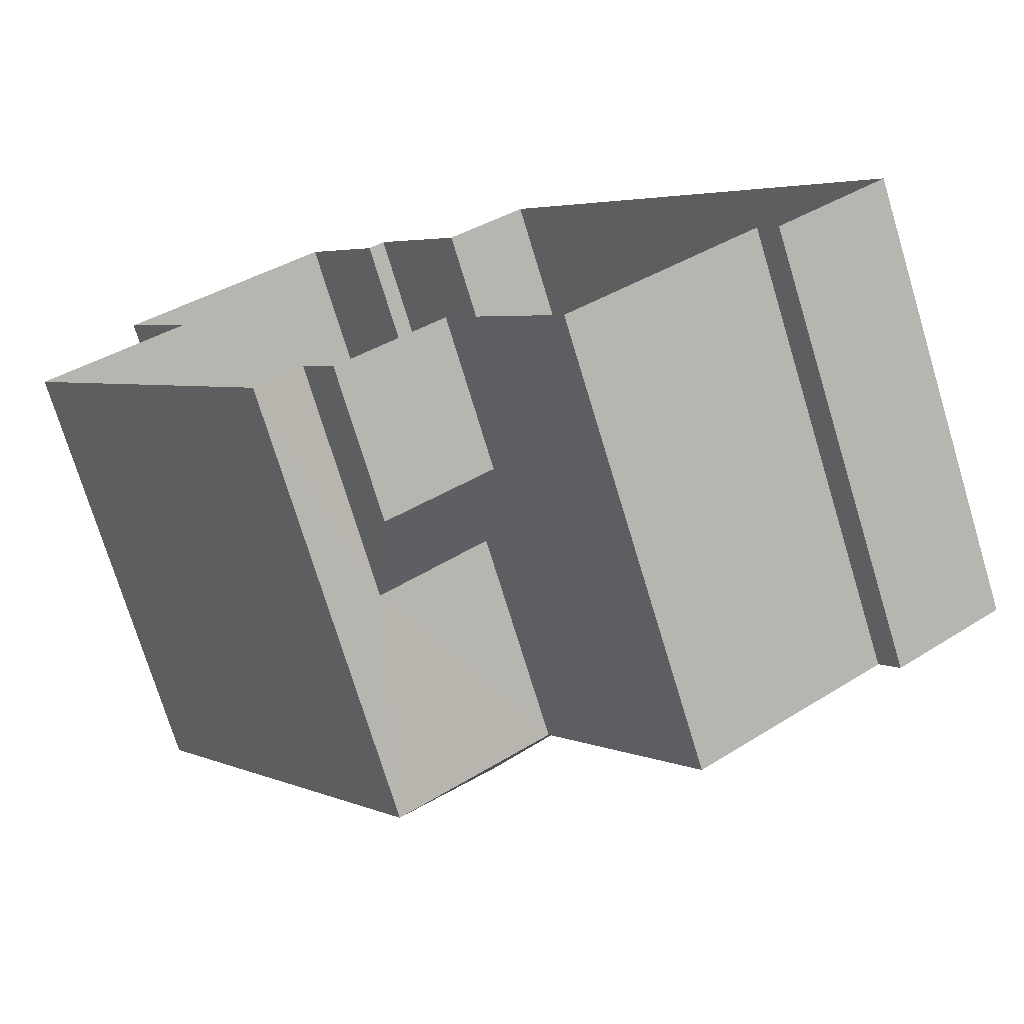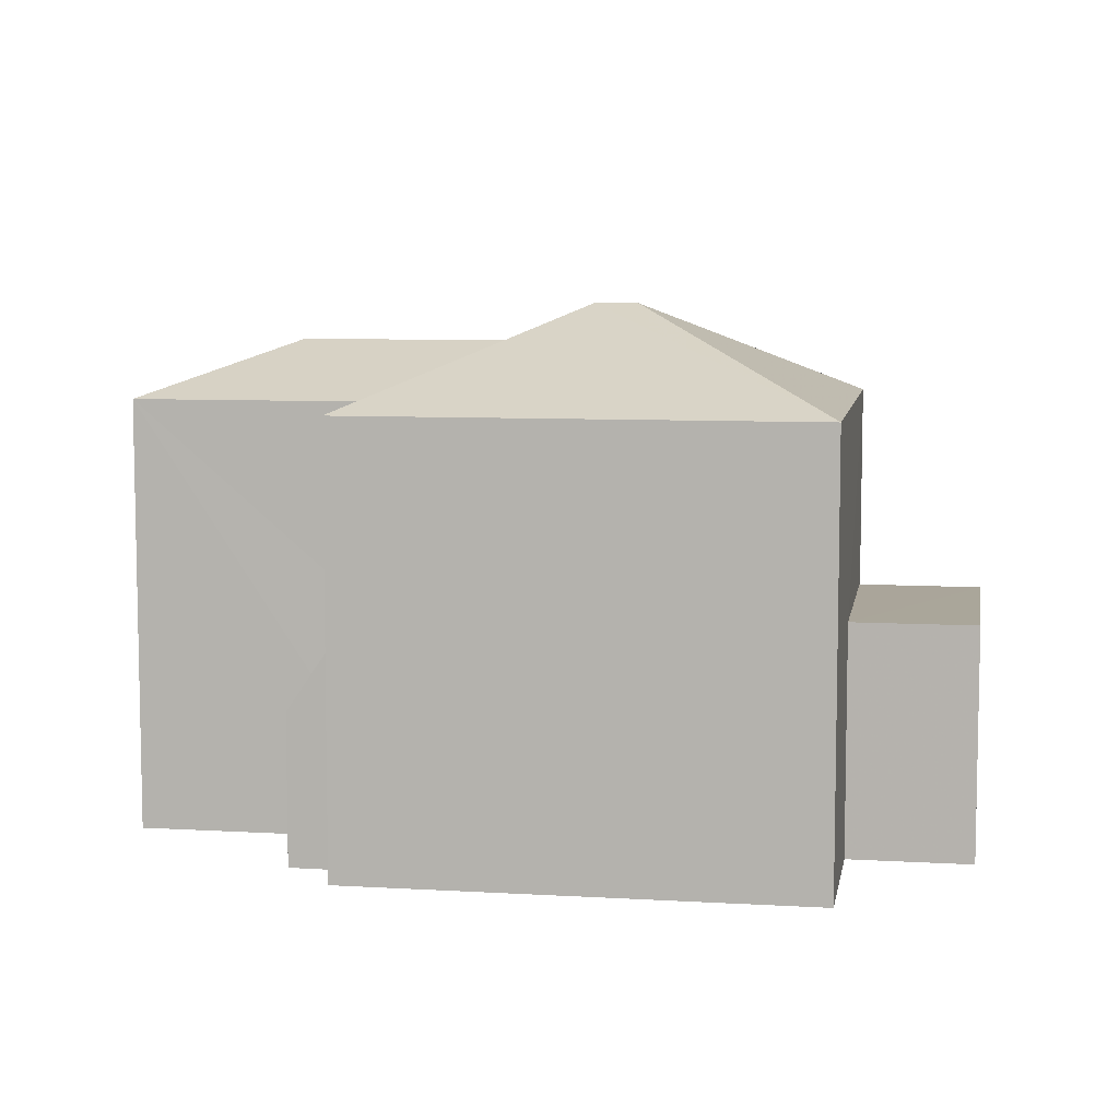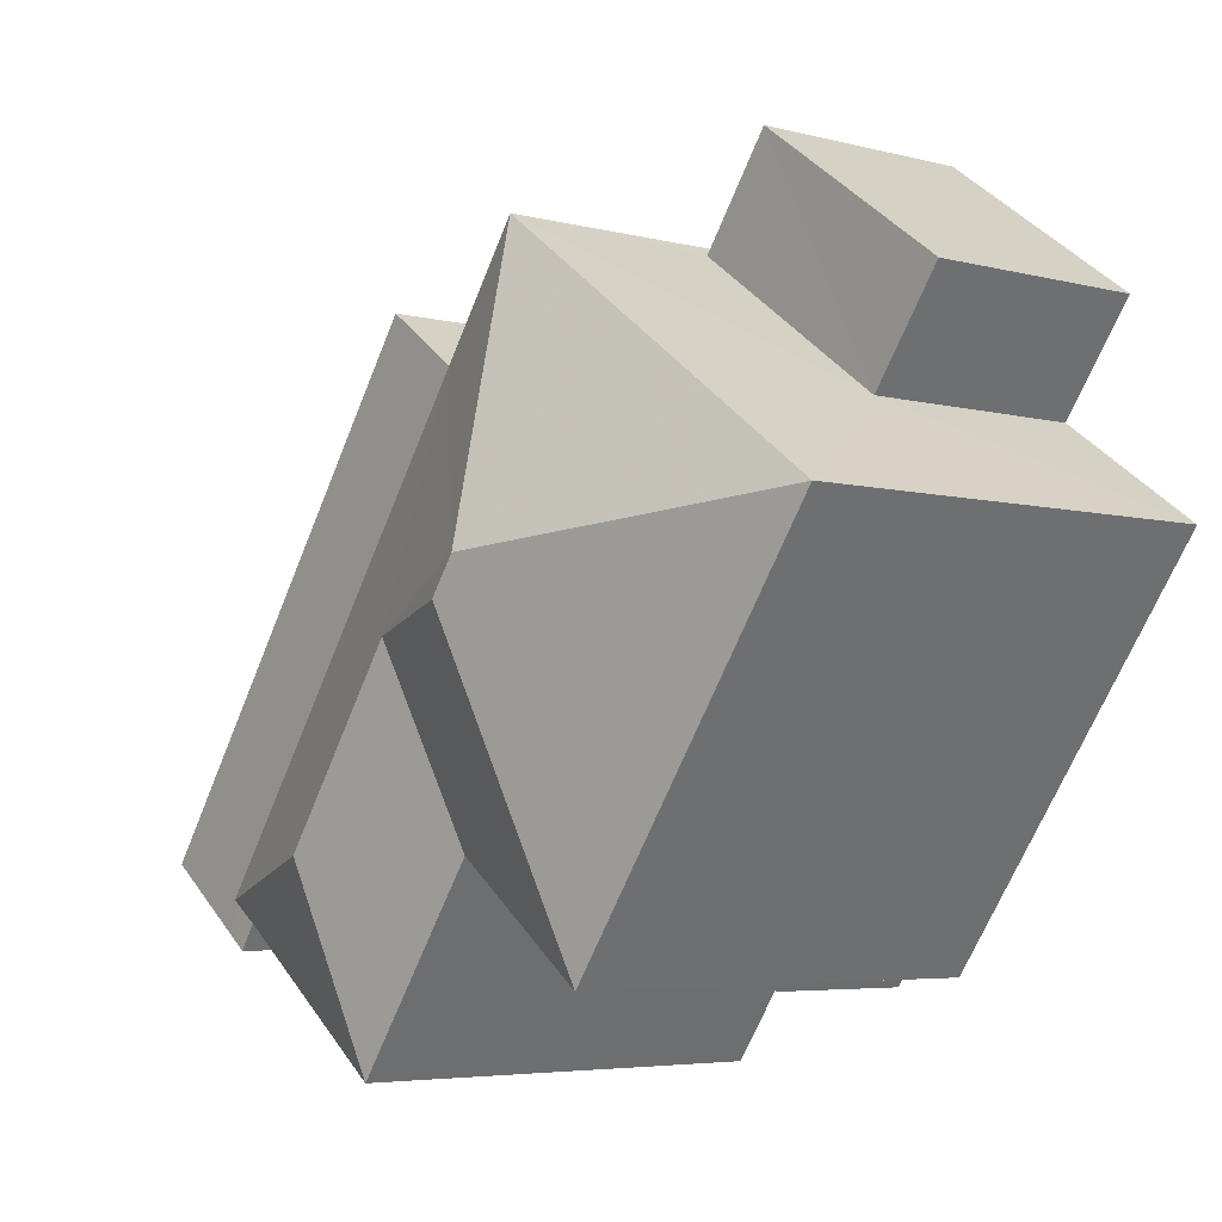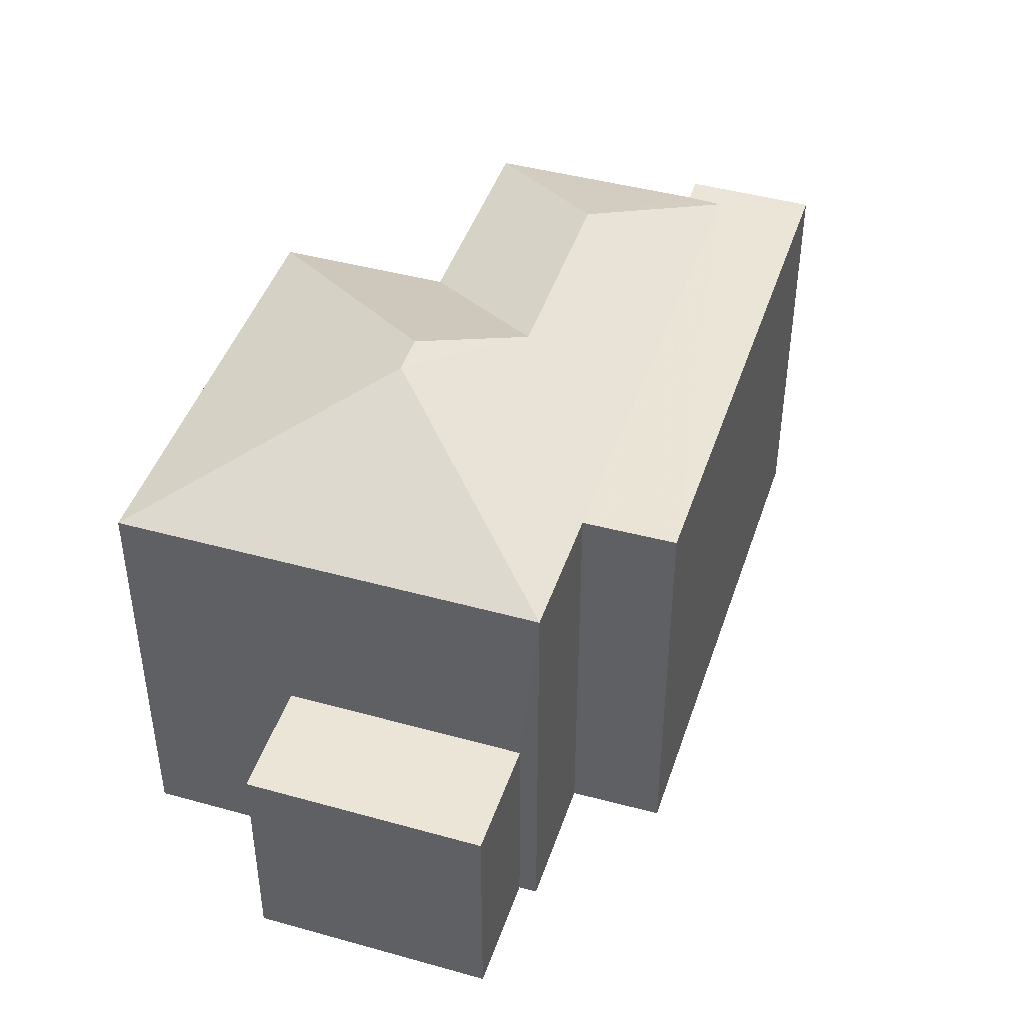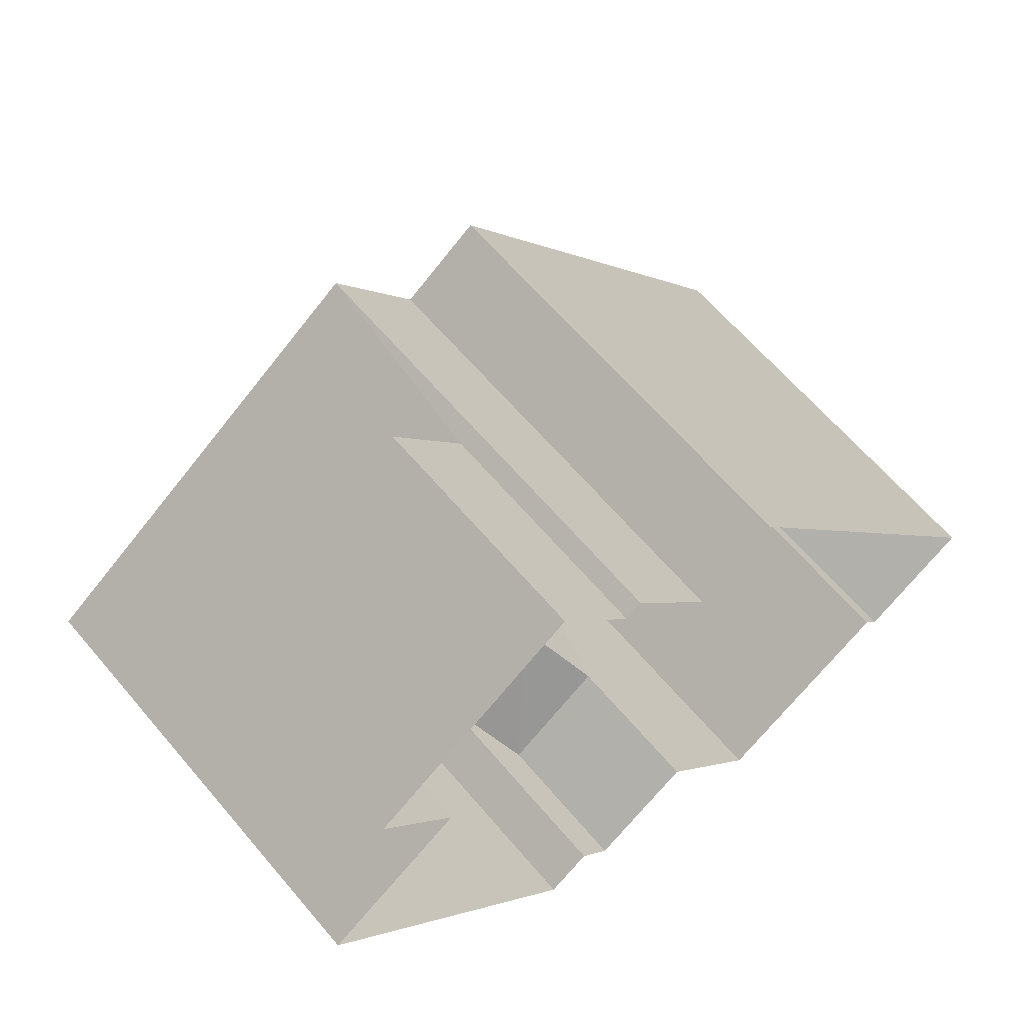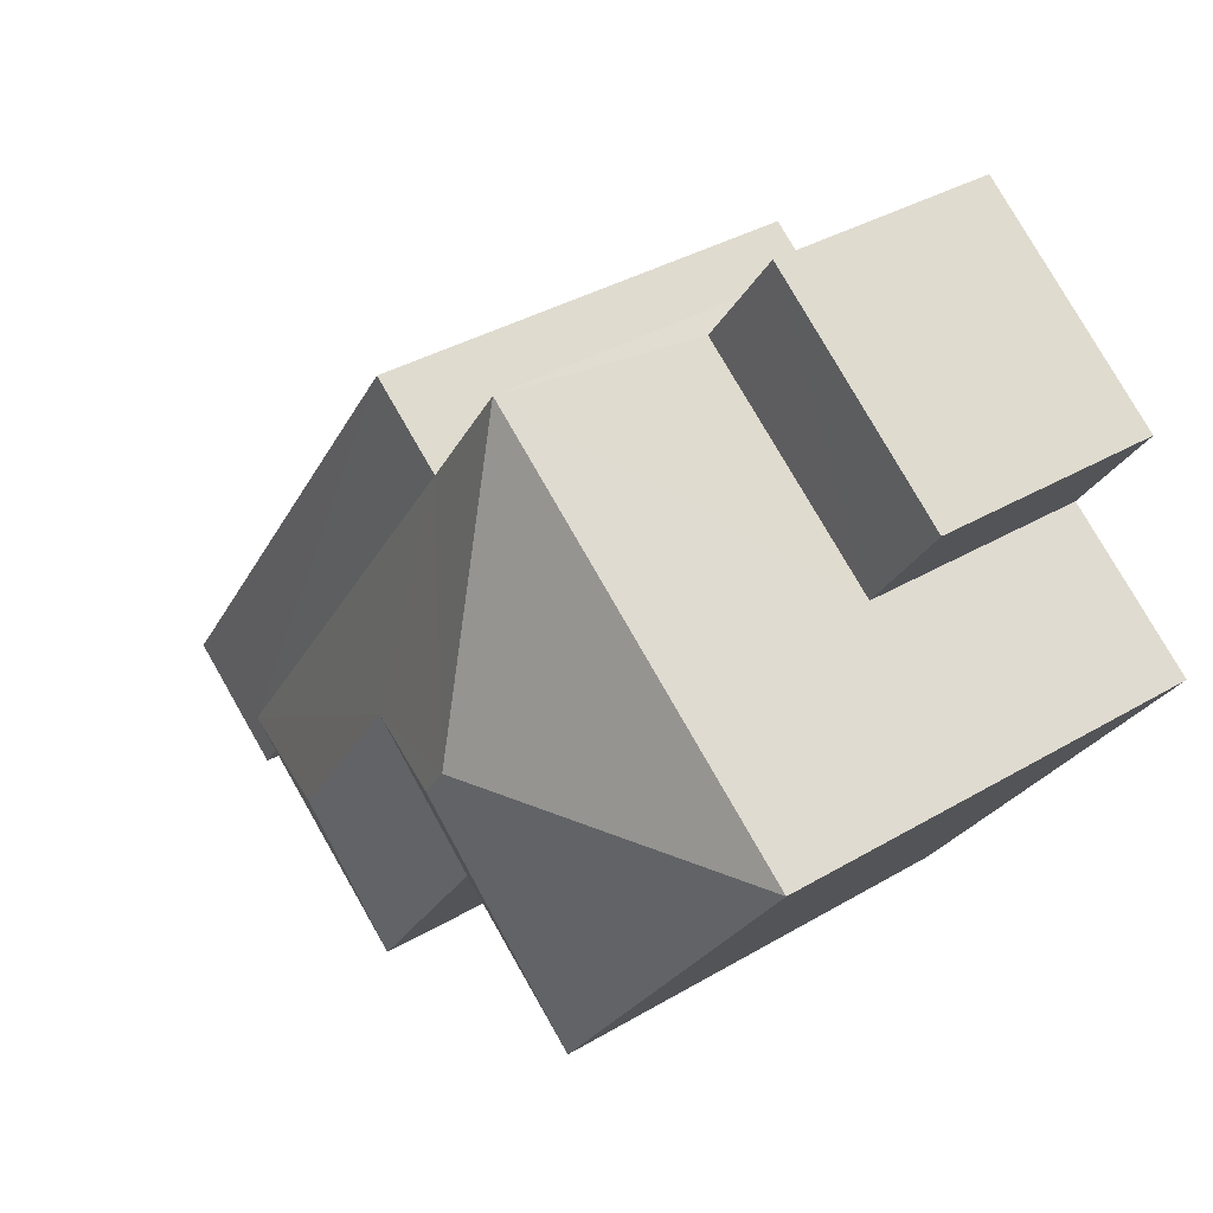
<metadata>
{"format":"obj","ext":"obj","renderer":"f3d","projection":"perspective","resolution":1024,"background":"white","views":[{"elev":-74.2,"azim":-163.1,"up":"+Y"},{"elev":7.7,"azim":63.5,"up":"+Z"},{"elev":-5.0,"azim":50.6,"up":"+Y"},{"elev":44.4,"azim":162.0,"up":"+Z"},{"elev":63.2,"azim":139.9,"up":"+Y"},{"elev":35.8,"azim":52.1,"up":"+Y"}]}
</metadata>
<code>
v -2.2e+05 -1.251e+05 13.25
v -2.2e+05 -1.251e+05 13.25
v -2.2e+05 -1.251e+05 13.25
v -2.2e+05 -1.251e+05 13.25
v -2.2e+05 -1.251e+05 13.25
v -2.2e+05 -1.251e+05 13.25
v -2.2e+05 -1.251e+05 13.25
v -2.2e+05 -1.251e+05 13.25
v -2.2e+05 -1.251e+05 13.25
v -2.2e+05 -1.251e+05 13.25
v -2.2e+05 -1.251e+05 13.25
v -2.2e+05 -1.251e+05 13.25
v -2.2e+05 -1.251e+05 13.25
v -2.2e+05 -1.251e+05 13.25
v -2.2e+05 -1.251e+05 13.25
v -2.2e+05 -1.251e+05 13.25
v -2.2e+05 -1.251e+05 20.01
v -2.2e+05 -1.251e+05 21.49
v -2.2e+05 -1.251e+05 20.01
v -2.2e+05 -1.251e+05 16.85
v -2.2e+05 -1.251e+05 16.85
v -2.2e+05 -1.251e+05 16.85
v -2.2e+05 -1.251e+05 16.85
v -2.2e+05 -1.251e+05 20.01
v -2.2e+05 -1.251e+05 20.01
v -2.2e+05 -1.251e+05 20.01
v -2.2e+05 -1.251e+05 20.01
v -2.2e+05 -1.251e+05 20.01
v -2.2e+05 -1.251e+05 20.01
v -2.2e+05 -1.251e+05 16.78
v -2.2e+05 -1.251e+05 15.59
v -2.2e+05 -1.251e+05 16.81
v -2.2e+05 -1.251e+05 15.59
v -2.2e+05 -1.251e+05 20.01
v -2.2e+05 -1.251e+05 20.01
v -2.2e+05 -1.251e+05 21.49
v -2.2e+05 -1.251e+05 20.85
v -2.2e+05 -1.251e+05 20.85
v -2.2e+05 -1.251e+05 20.01
f 1 2 3
f 4 5 6
f 7 6 8
f 2 9 8
f 6 5 10
f 11 3 2
f 11 12 13
f 11 14 12
f 15 16 14
f 6 10 15
f 6 15 8
f 8 15 2
f 15 11 2
f 15 14 11
f 17 18 19
f 20 21 22
f 23 20 22
f 24 25 26
f 25 27 26
f 26 28 29
f 26 27 28
f 30 31 32
f 30 33 31
f 34 35 36
f 37 34 36
f 24 26 37
f 17 24 18
f 26 38 37
f 18 37 36
f 24 37 18
f 36 35 19
f 18 36 19
f 38 26 29
f 39 38 29
f 38 39 34
f 37 38 34
f 29 7 39
f 29 6 7
f 2 31 9
f 2 32 31
f 2 1 32
f 1 35 32
f 32 34 30
f 32 35 34
f 5 25 10
f 5 27 25
f 24 17 16
f 15 24 16
f 11 13 21
f 20 11 21
f 14 16 23
f 16 17 23
f 11 20 3
f 20 17 19
f 23 17 20
f 3 20 19
f 21 13 12
f 22 21 12
f 25 15 10
f 25 24 15
f 28 27 5
f 4 28 5
f 7 33 39
f 34 39 30
f 7 8 33
f 39 33 30
f 8 9 31
f 33 8 31
f 6 29 28
f 4 6 28
f 35 1 3
f 19 35 3
f 14 22 12
f 14 23 22

</code>
